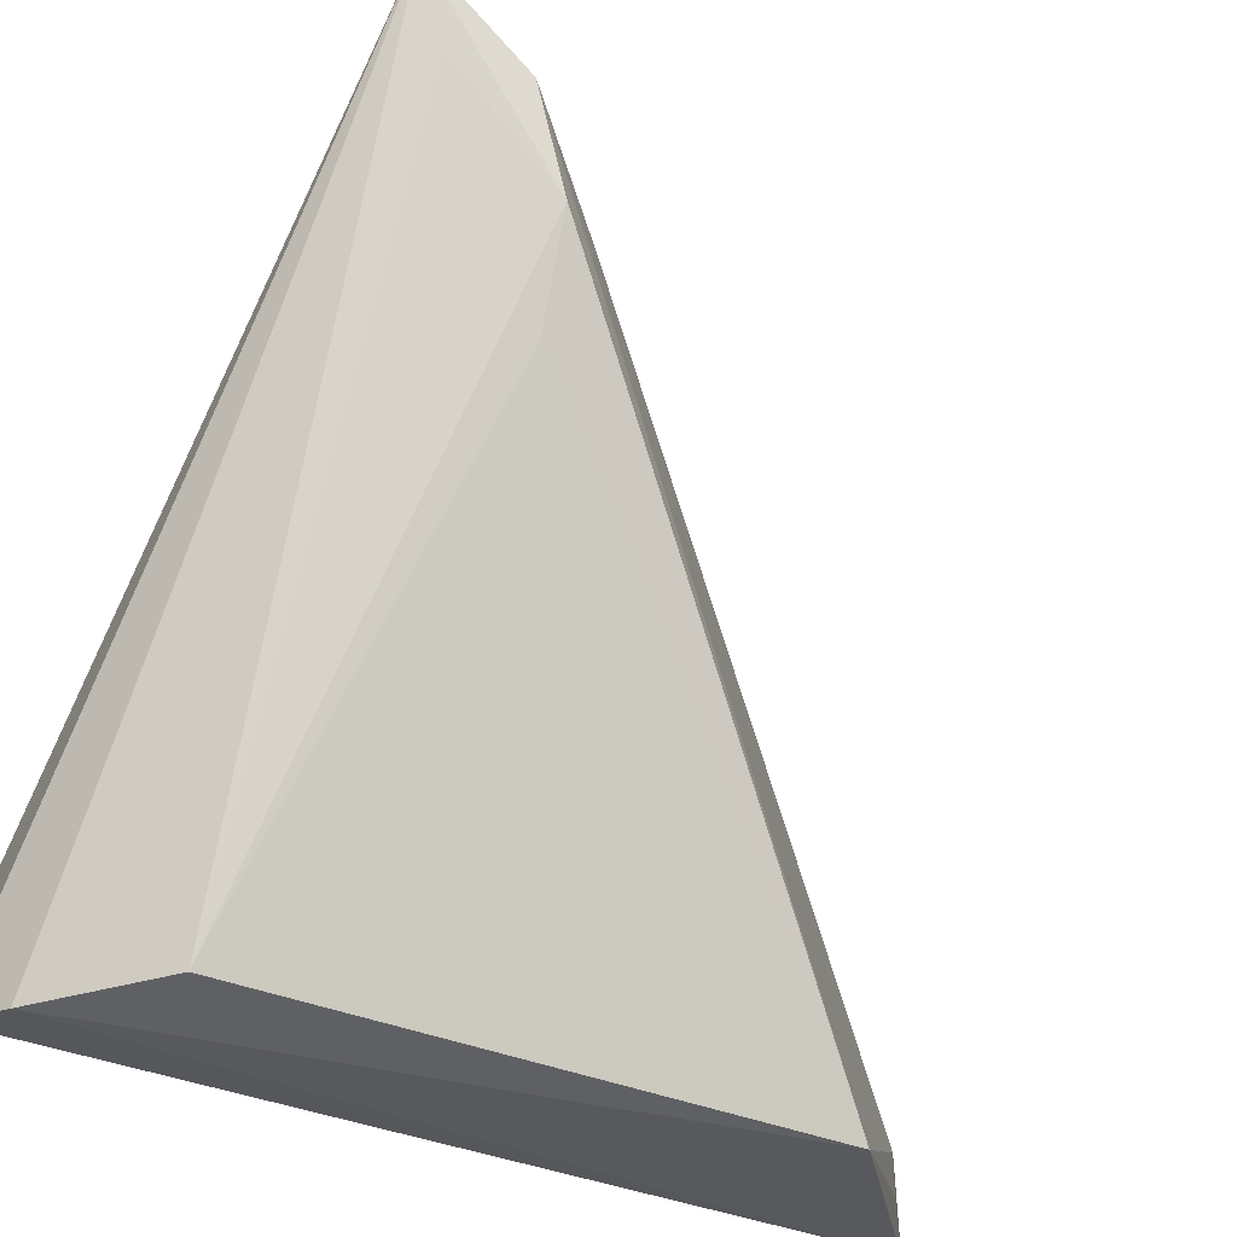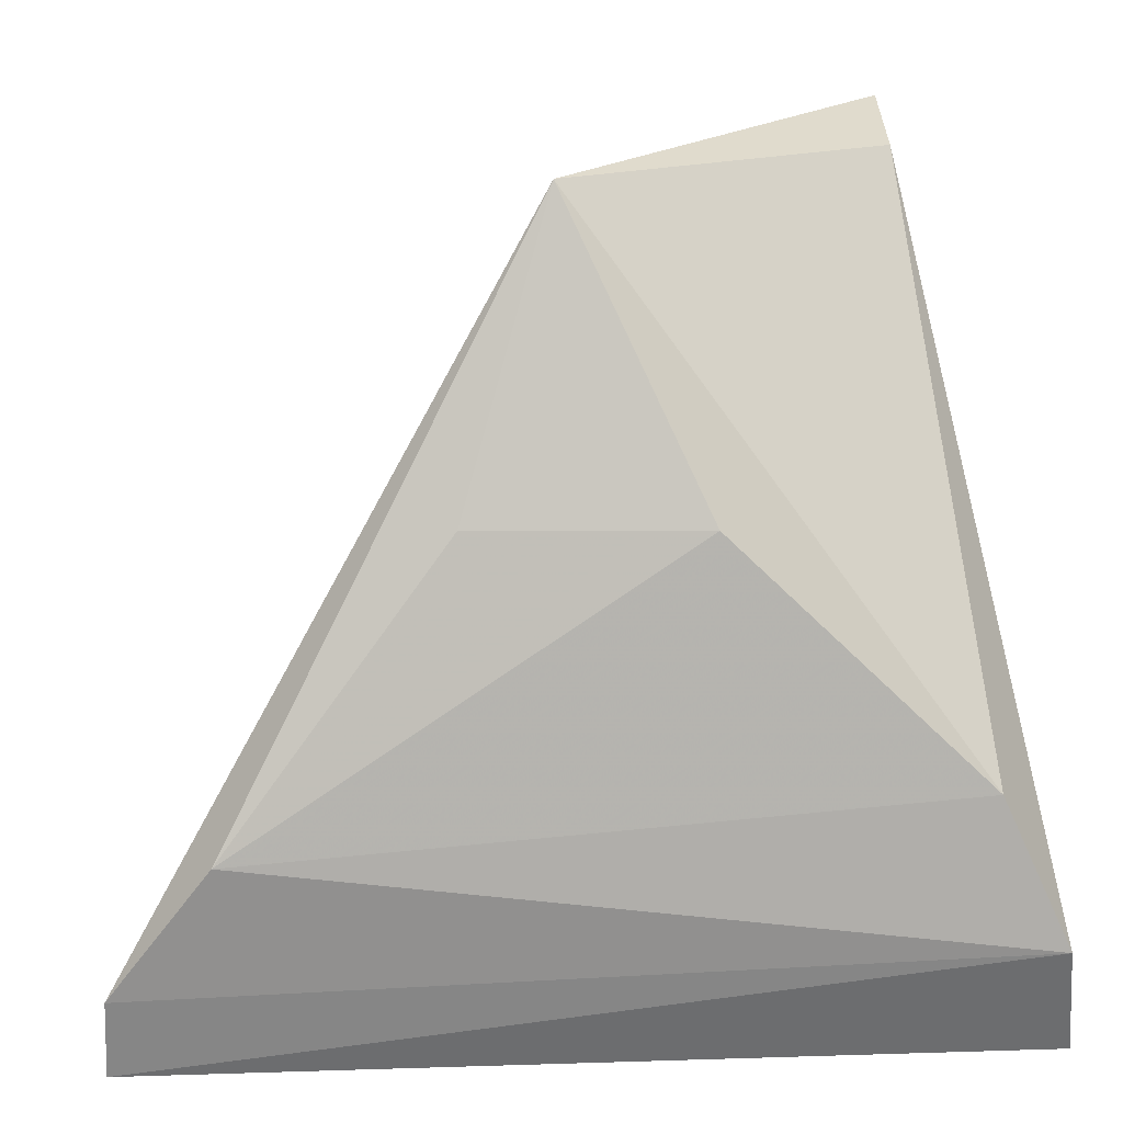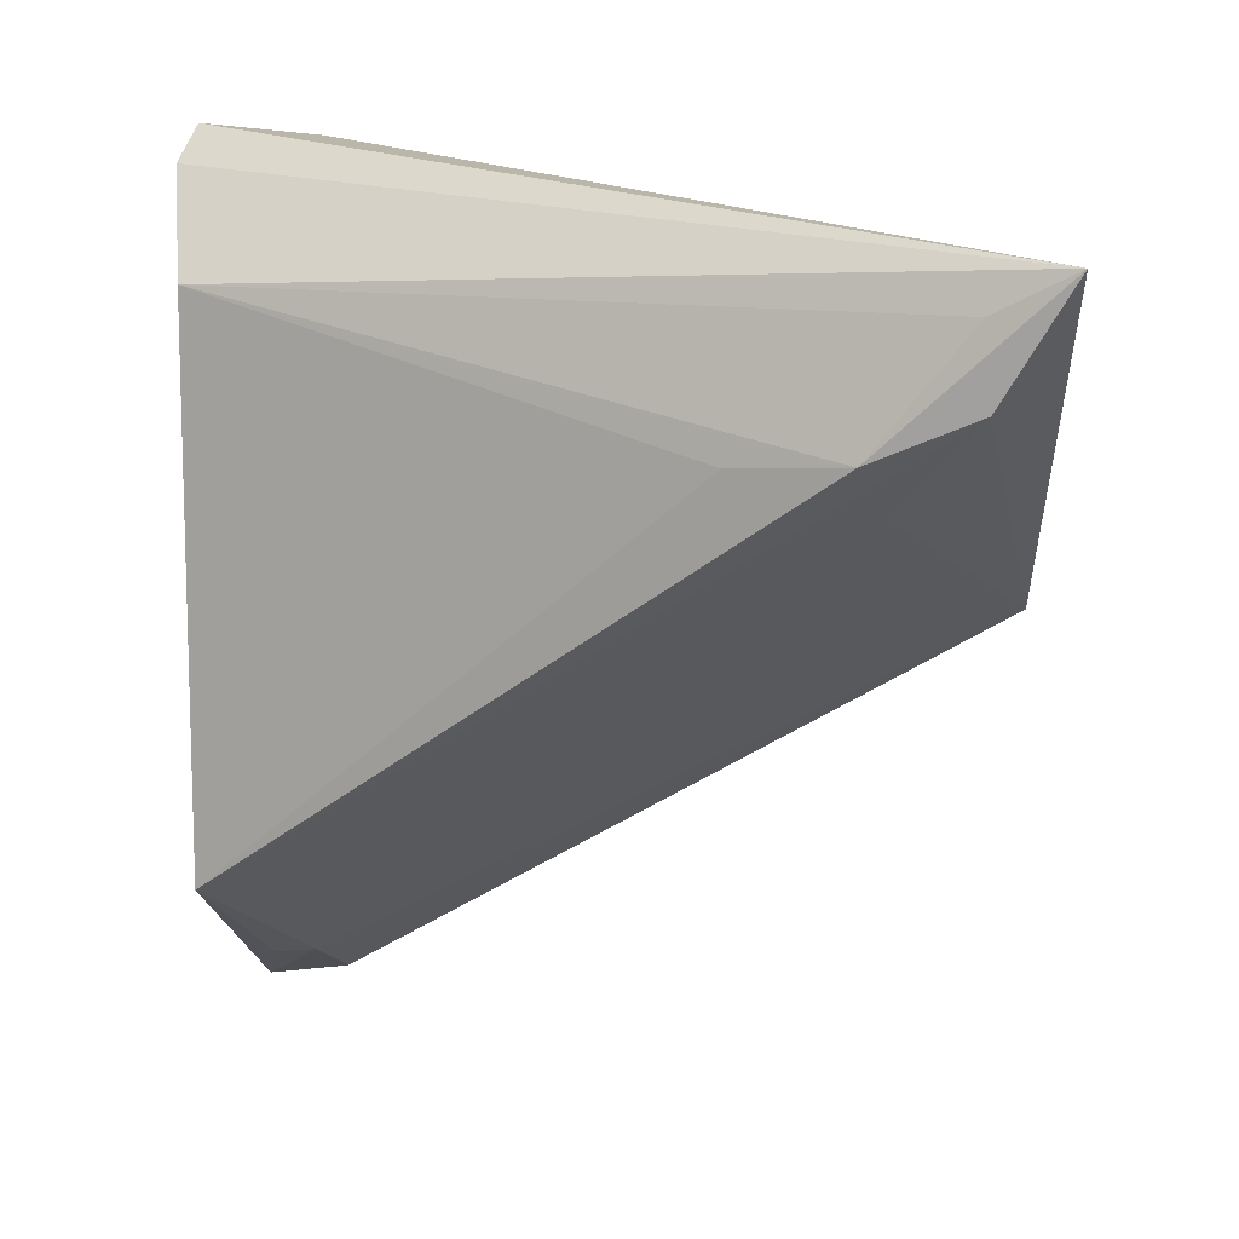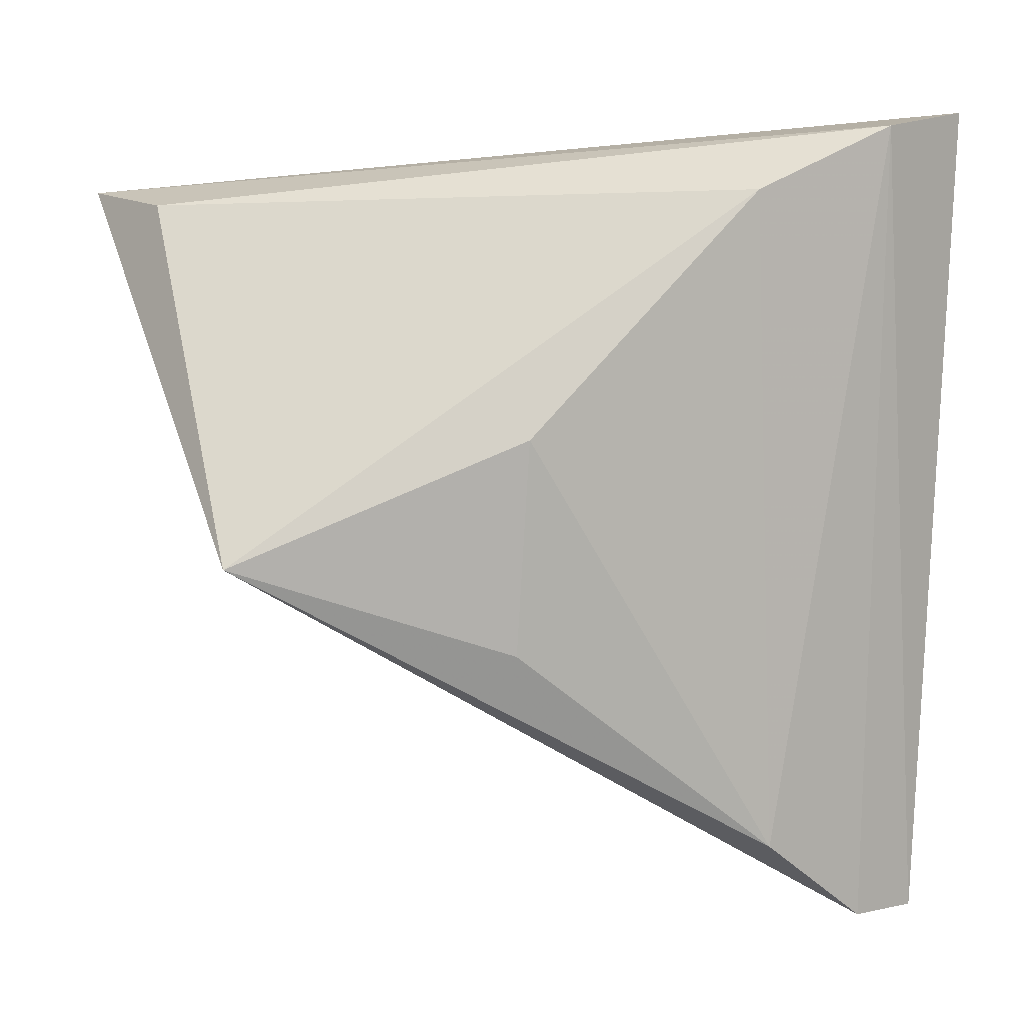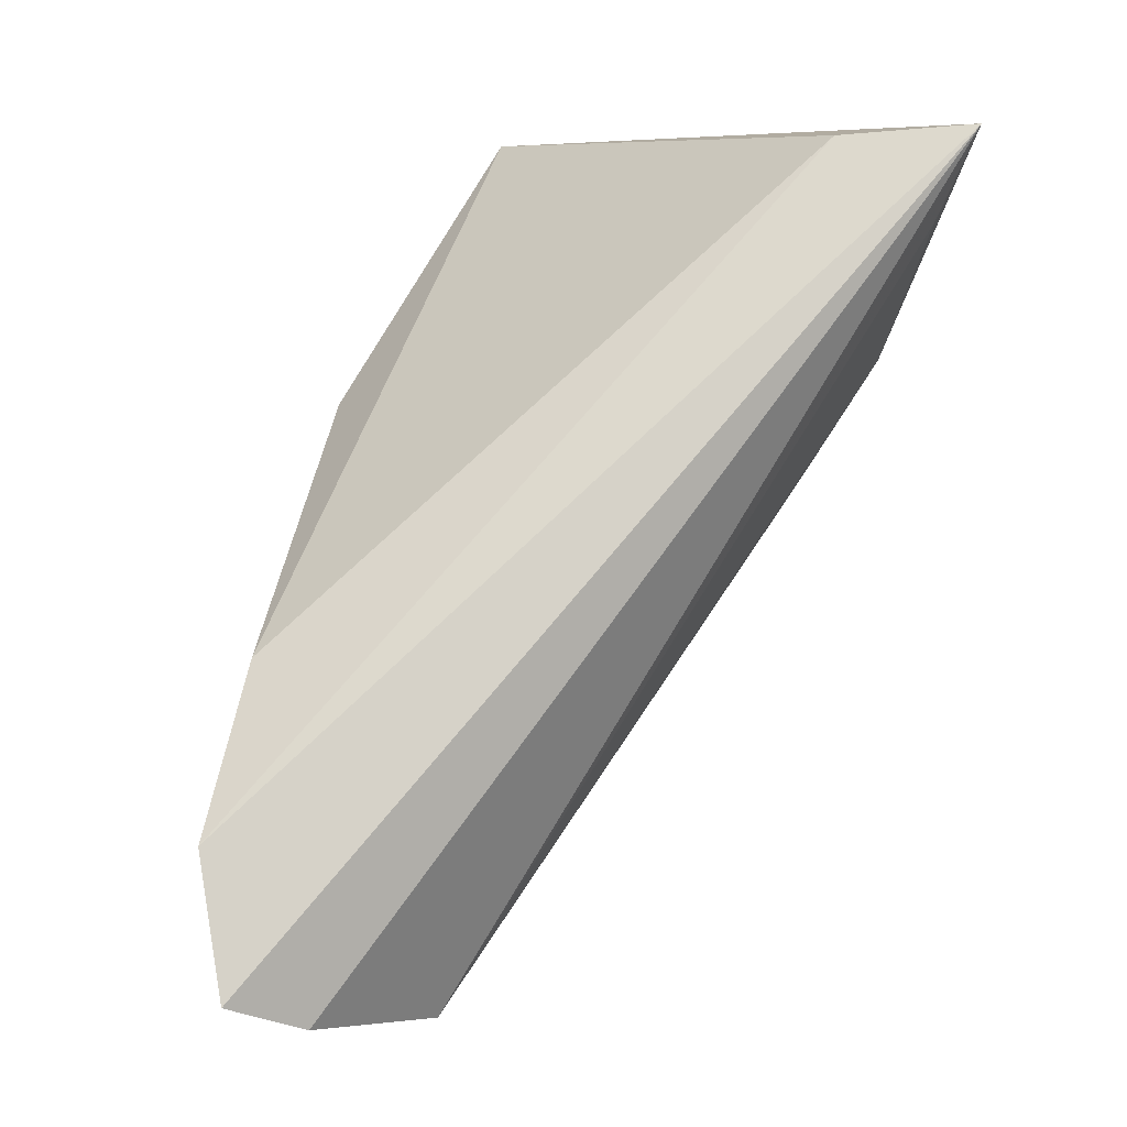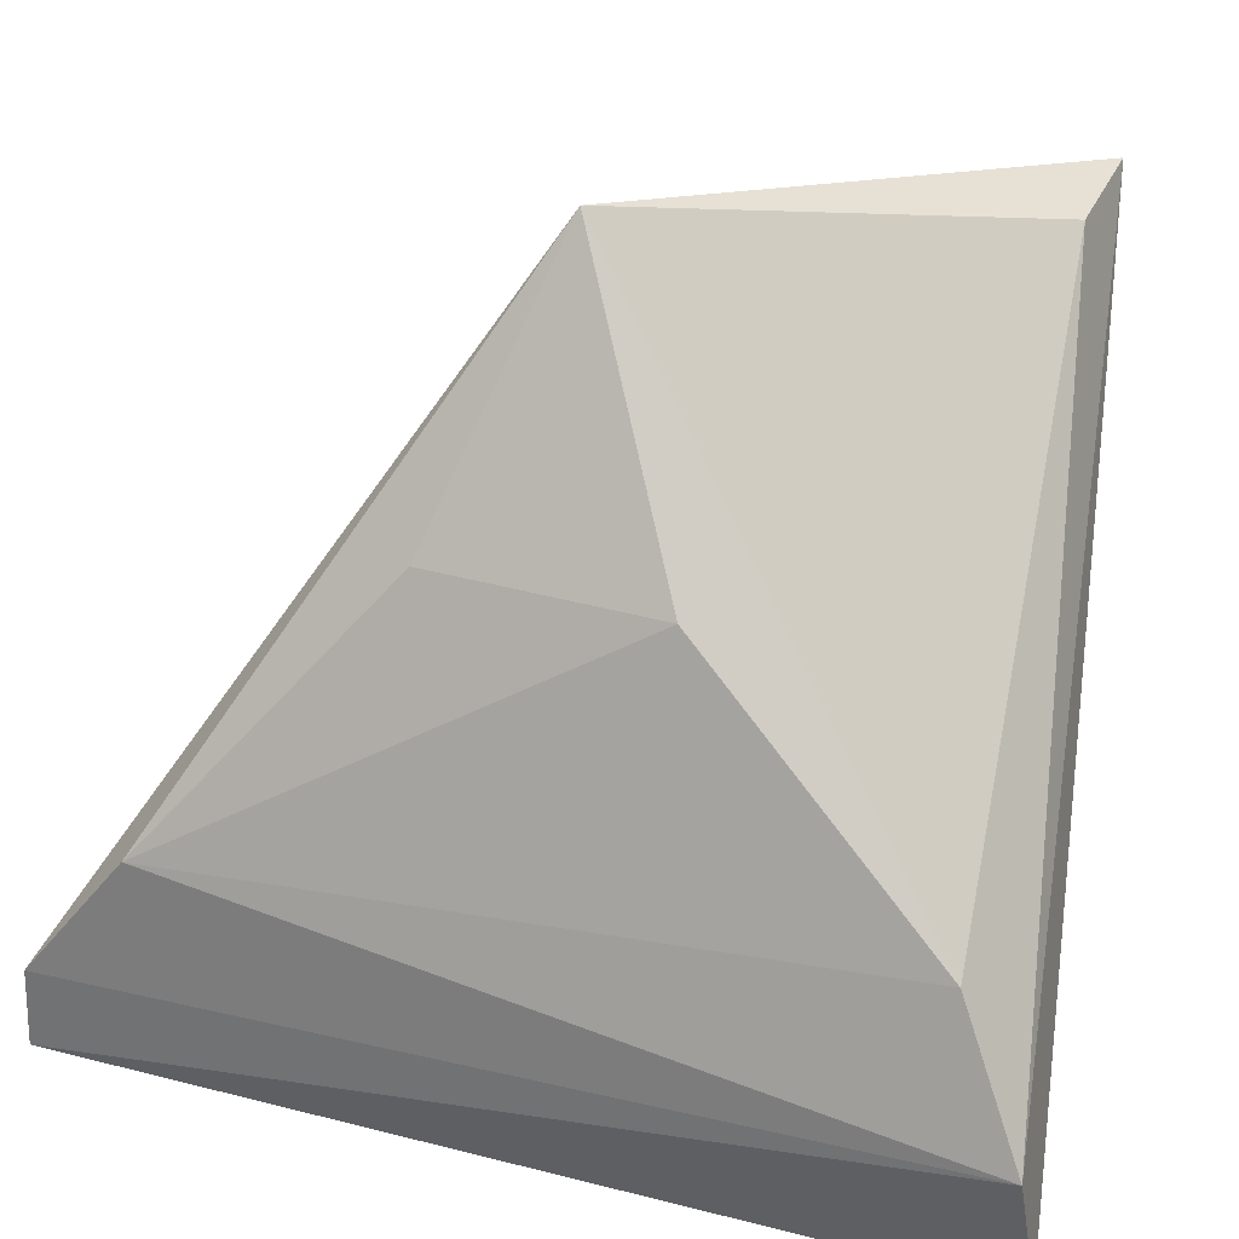
<metadata>
{"format":"obj","ext":"obj","renderer":"f3d","projection":"perspective","resolution":1024,"background":"white","views":[{"elev":-44.4,"azim":-117.4,"up":"+Z"},{"elev":27.4,"azim":83.5,"up":"+Z"},{"elev":12.9,"azim":-96.6,"up":"+Y"},{"elev":9.1,"azim":53.9,"up":"+Y"},{"elev":-4.9,"azim":175.0,"up":"+Z"},{"elev":30.0,"azim":107.3,"up":"+Z"}]}
</metadata>
<code>
v -0.01285 0.07725 0.134
v -0.003891 0.06525 0.1145
v -0.00313 0.09364 0.1095
v -0.006332 0.09286 0.1042
v -0.02486 0.08462 0.1253
v -0.003783 0.06137 0.1067
v -0.007139 0.08196 0.124
v -0.02693 0.09088 0.1318
v -0.003731 0.06152 0.1097
v -0.003854 0.09415 0.1049
v -0.01163 0.06743 0.1042
v -0.007668 0.0736 0.1242
v -0.004542 0.09122 0.115
v -0.02597 0.08632 0.1292
v -0.01022 0.08896 0.1042
v -0.006579 0.06325 0.1085
v -0.02237 0.09047 0.1314
v -0.02576 0.08932 0.129
v -0.02236 0.08424 0.1215
v -0.006397 0.06316 0.1069
v -0.02252 0.0825 0.1269
f 9 6 3
f 9 3 2
f 9 2 1
f 10 6 4
f 10 3 6
f 10 8 3
f 10 4 8
f 11 4 6
f 12 7 1
f 12 1 2
f 12 2 7
f 13 7 2
f 13 2 3
f 13 1 7
f 14 8 5
f 14 1 8
f 14 5 11
f 15 8 4
f 15 4 11
f 16 6 9
f 16 14 11
f 16 9 1
f 17 8 1
f 17 1 13
f 17 13 3
f 17 3 8
f 18 15 5
f 18 5 8
f 18 8 15
f 19 15 11
f 19 11 5
f 19 5 15
f 20 16 11
f 20 11 6
f 20 6 16
f 21 16 1
f 21 1 14
f 21 14 16

</code>
